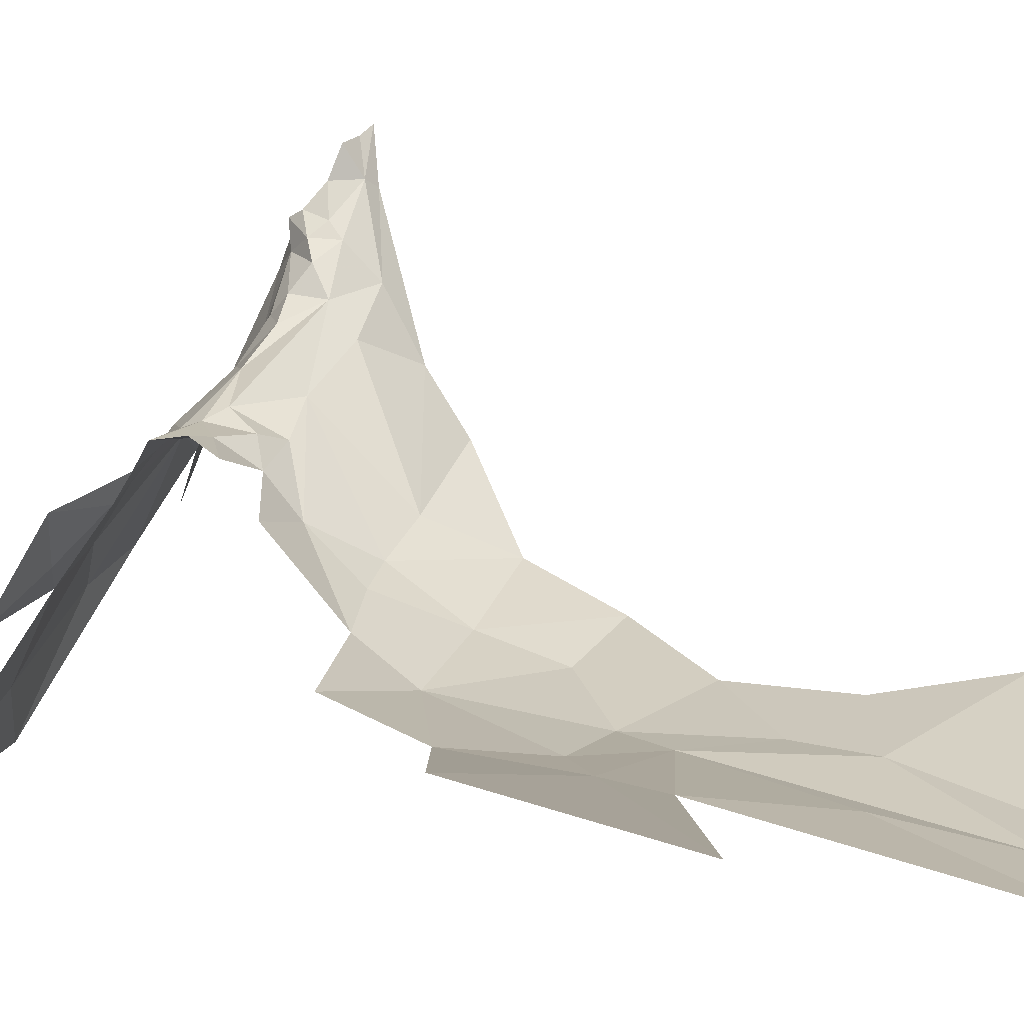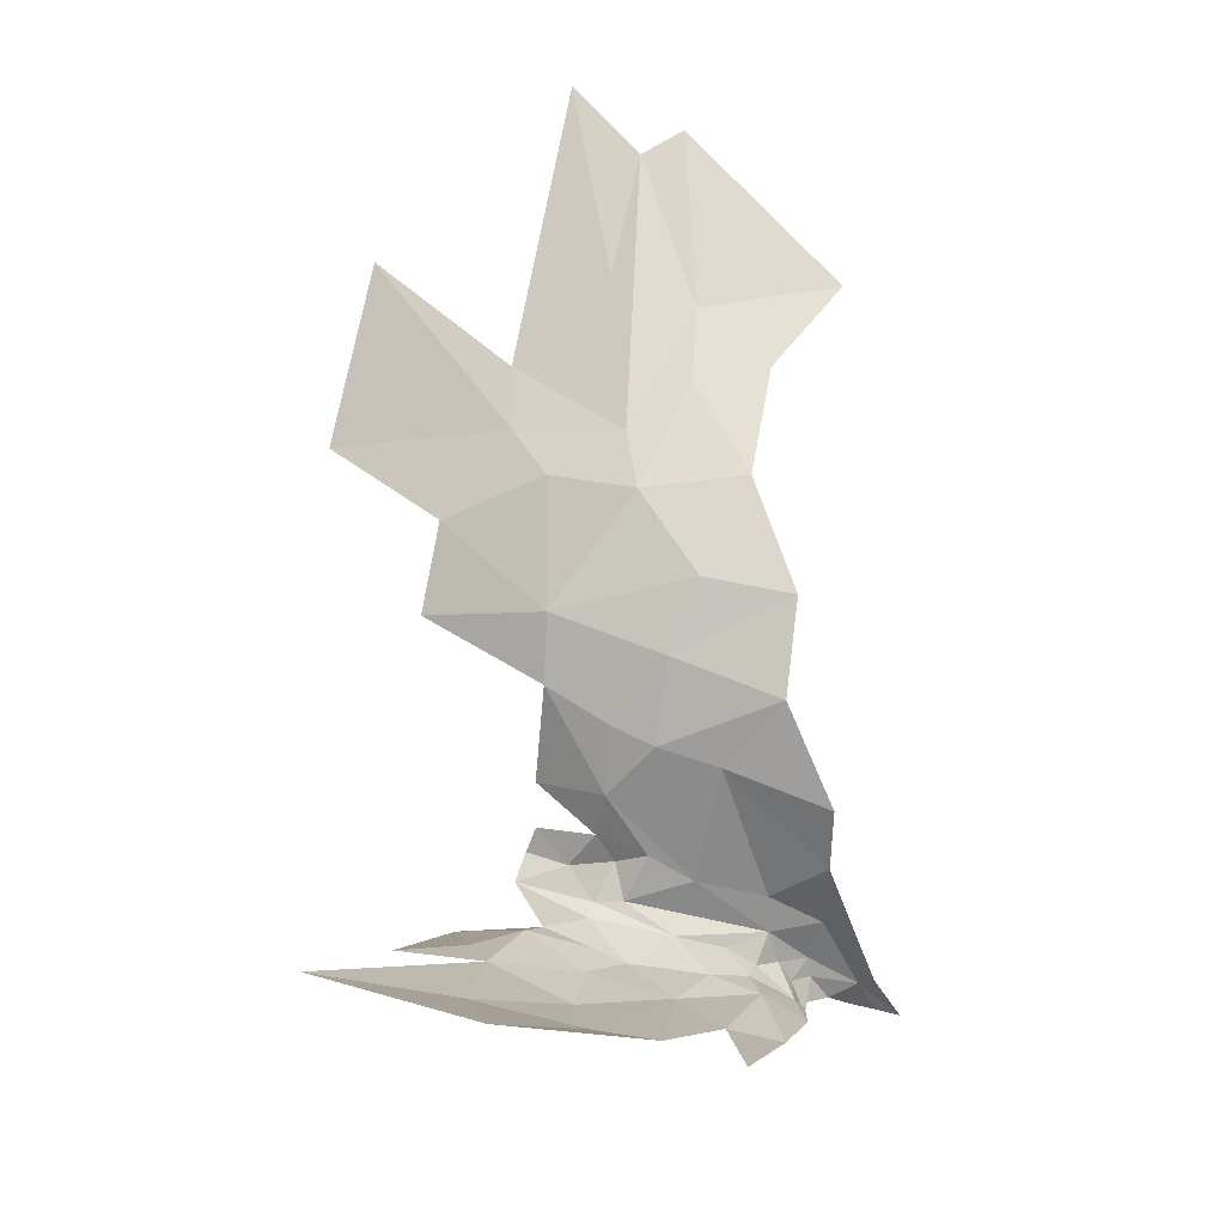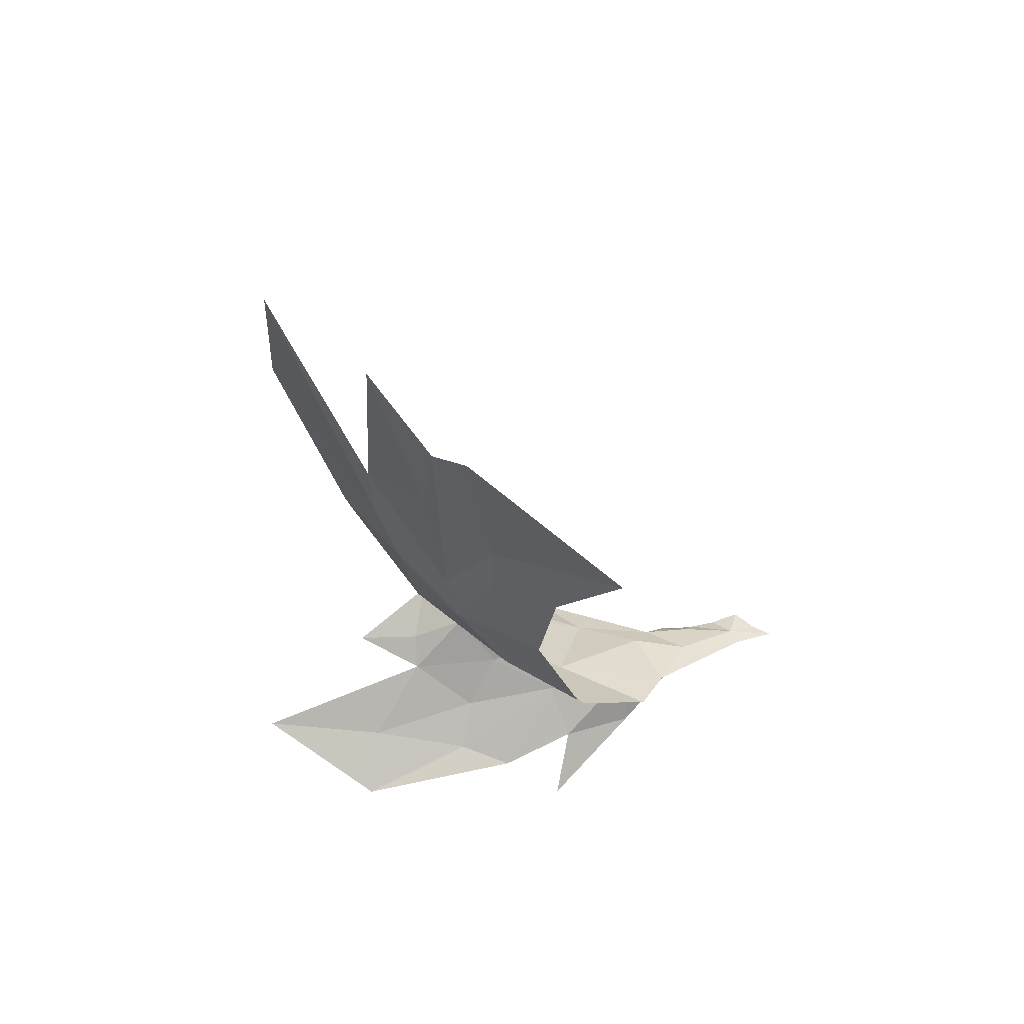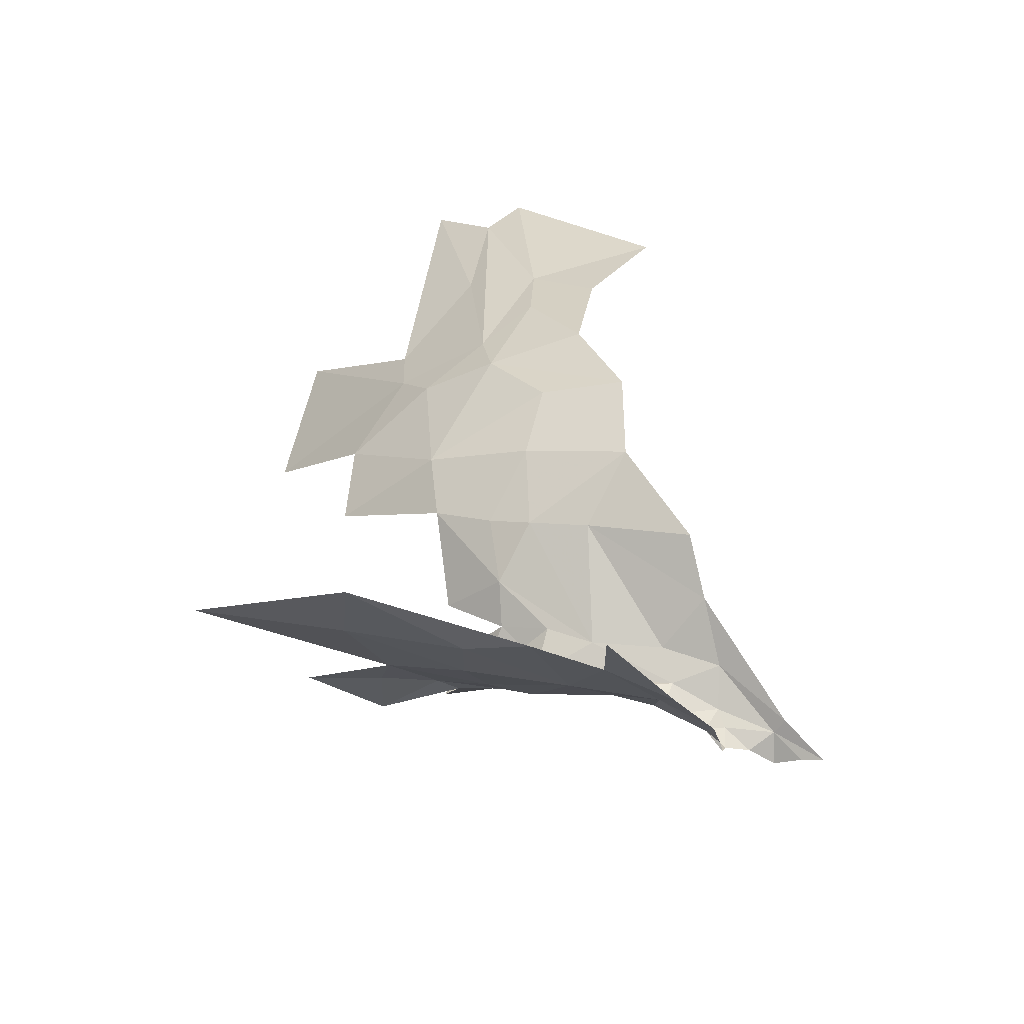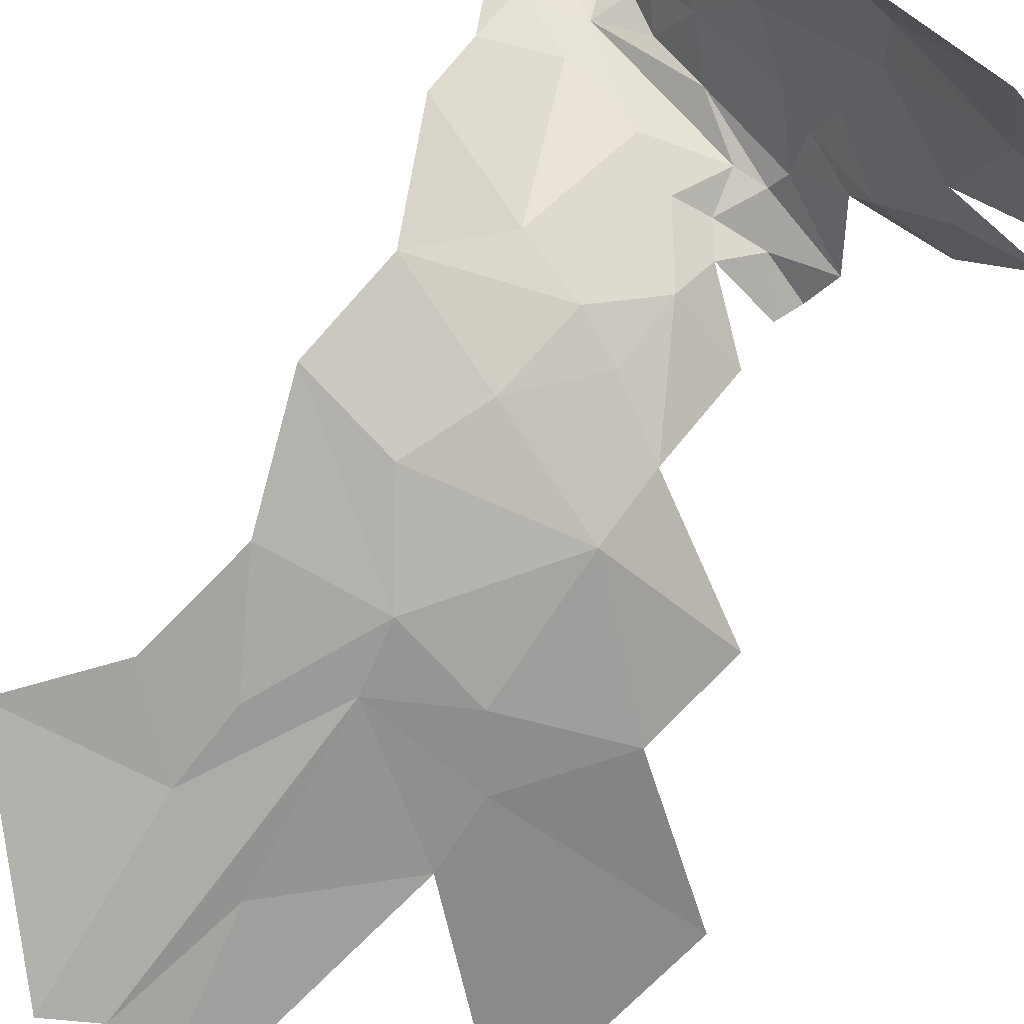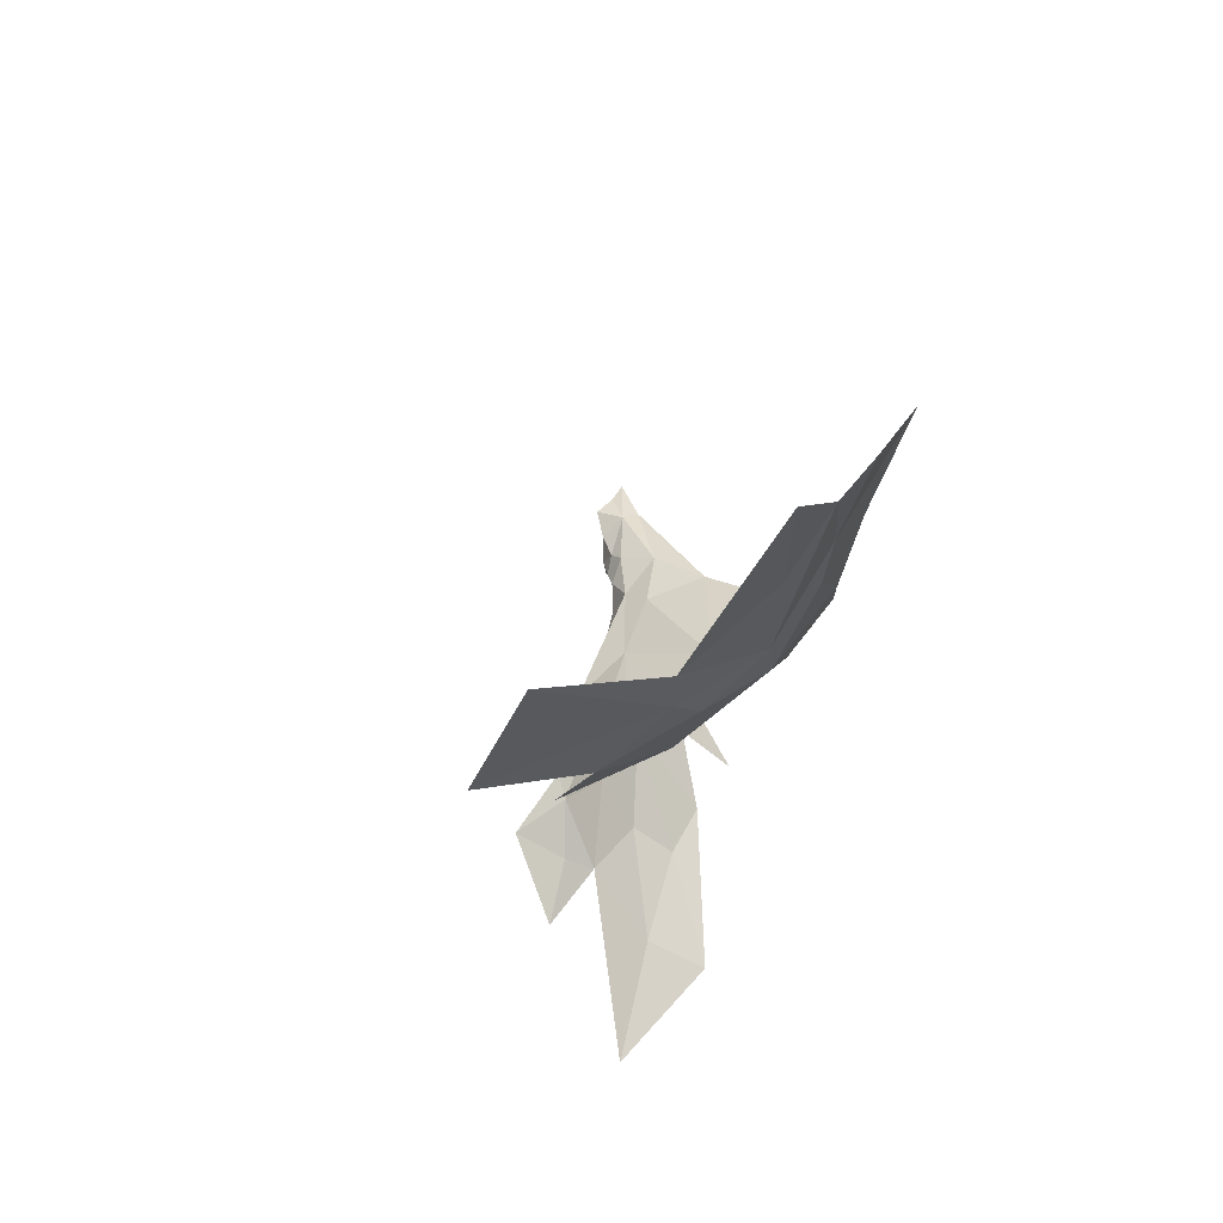
<metadata>
{"format":"obj","ext":"obj","renderer":"f3d","projection":"perspective","resolution":1024,"background":"white","views":[{"elev":8.2,"azim":-48.7,"up":"+Y"},{"elev":-27.2,"azim":14.4,"up":"+Z"},{"elev":56.7,"azim":43.0,"up":"+Z"},{"elev":-62.2,"azim":30.1,"up":"+Z"},{"elev":-64.7,"azim":147.9,"up":"+Y"},{"elev":62.9,"azim":-39.2,"up":"+Z"}]}
</metadata>
<code>
v -2.193 2.84 0.0365
v -2.443 2.891 0.077
v -2.381 2.851 0.3174
v -2.187 3.086 -0.4219
v -2.157 3.094 -0.4678
v -2.253 3.087 -0.4362
v -2.337 2.905 -0.5753
v -2.303 3.019 -0.5172
v -2.266 2.961 -0.5563
v -1.798 2.893 0.208
v -1.966 2.838 0.1684
v -1.969 2.799 0.4037
v -2.237 2.933 -0.5871
v -2.228 2.828 -0.6631
v -2.368 2.718 -0.6585
v -1.991 3.037 -0.6516
v -1.94 3.121 -0.6462
v -1.955 2.971 -0.7164
v -1.933 3.268 -0.5207
v -1.919 3.305 -0.5367
v -1.94 3.278 -0.5497
v -2.319 2.904 -0.1638
v -2.287 2.866 -0.0598
v -2.157 2.877 -0.1927
v -1.976 2.874 -0.1718
v -2.04 2.839 -0.0668
v -1.87 2.905 -0.1933
v -2.149 2.839 -0.0332
v -1.905 3.208 -0.4757
v -1.932 3.249 -0.5035
v -1.969 3.194 -0.4868
v -1.991 3.177 -0.5451
v -1.986 3.199 -0.5253
v -1.948 3.237 -0.5587
v -2.206 3.048 -0.5103
v -2.163 3.087 -0.4893
v -1.882 3.127 -0.441
v -1.861 3.297 -0.5222
v -1.981 2.997 -0.3566
v -1.896 2.952 -0.3011
v -1.862 3.056 -0.3989
v -2.121 3.005 -0.3726
v -2.209 3.018 -0.341
v -2.172 2.922 -0.2633
v -2.242 3.094 -0.3968
v -2.105 2.776 0.4806
v -2.023 2.795 0.3742
v -2.065 2.815 0.2191
v -2.021 2.905 -0.2519
v -2.102 2.947 -0.31
v -2.148 3.025 -0.5764
v -2.053 3.062 -0.6041
v -2.144 2.961 -0.6352
v -2.115 3.081 -0.5509
v -2.071 3.134 -0.5039
v -2.027 3.128 -0.5564
v -2.039 3.109 -0.4476
v -1.961 3.157 -0.4566
v -2.052 2.834 0.0096
v -1.964 3.229 -0.5132
v -2.124 3.105 -0.4659
v -1.881 3.306 -0.5217
v -2.087 3.073 -0.4244
v -1.93 3.216 -0.5941
v -1.973 3.155 -0.5757
v -1.866 3.348 -0.543
v -1.839 3.359 -0.5492
v -1.9 3.342 -0.5342
v -2.05 2.964 -0.3368
v -1.974 2.84 0.0706
v -2.151 3.062 -0.5355
v -2.219 3.017 -0.5235
v -2.017 3.173 -0.5094
v -1.912 2.868 -0.0514
v -2.224 3.073 -0.3751
v -2.144 3.052 -0.4007
v -2.194 2.837 0.1224
v -2.041 2.942 -0.6893
v -2.129 3.083 -0.4236
v -1.942 3.269 -0.5677
v -1.954 3.252 -0.5303
v -1.885 2.869 0.092
v -2.113 2.911 -0.6804
v -2.18 2.76 -0.7155
v -1.939 3.258 -0.564
f 1 2 3
f 4 5 6
f 7 8 9
f 10 11 12
f 13 14 15
f 16 17 18
f 19 20 21
f 22 23 24
f 25 26 27
f 24 23 28
f 29 30 31
f 32 33 34
f 35 6 36
f 29 37 38
f 39 40 41
f 42 43 44
f 4 6 45
f 46 47 48
f 44 49 50
f 24 26 25
f 51 52 53
f 54 55 56
f 57 58 31
f 39 37 58
f 11 59 47
f 26 24 28
f 33 60 34
f 55 61 31
f 14 13 53
f 62 29 38
f 57 61 63
f 57 31 61
f 9 13 7
f 51 53 13
f 34 64 65
f 23 2 1
f 62 20 19
f 66 62 67
f 66 68 62
f 57 39 58
f 69 40 39
f 57 69 39
f 57 63 42
f 55 5 61
f 55 54 36
f 26 59 70
f 71 35 36
f 72 8 35
f 71 72 35
f 51 13 72
f 73 33 32
f 73 31 33
f 26 74 27
f 26 70 74
f 75 76 4
f 43 42 76
f 41 37 39
f 71 51 72
f 54 52 51
f 31 60 33
f 31 30 60
f 24 44 22
f 24 49 44
f 48 77 46
f 28 23 1
f 52 16 78
f 65 17 16
f 20 62 68
f 40 49 27
f 40 69 49
f 61 79 63
f 61 5 79
f 56 52 54
f 65 16 52
f 67 62 38
f 21 80 81
f 82 11 10
f 70 59 11
f 32 56 73
f 65 52 56
f 78 83 52
f 78 84 83
f 12 11 47
f 49 25 27
f 49 24 25
f 42 69 57
f 50 49 69
f 53 83 14
f 53 52 83
f 59 28 1
f 59 26 28
f 76 63 79
f 76 42 63
f 4 79 5
f 4 76 79
f 65 32 34
f 65 56 32
f 82 70 11
f 82 74 70
f 64 17 65
f 59 48 47
f 59 77 48
f 84 14 83
f 84 15 14
f 72 9 8
f 72 13 9
f 81 60 30
f 81 34 60
f 62 30 29
f 62 19 30
f 81 19 21
f 81 30 19
f 42 50 69
f 42 44 50
f 29 58 37
f 29 31 58
f 55 73 56
f 55 31 73
f 1 77 59
f 1 3 77
f 45 75 4
f 34 85 64
f 34 81 80
f 80 85 34
f 5 36 6
f 5 55 36
f 54 71 36
f 54 51 71

</code>
